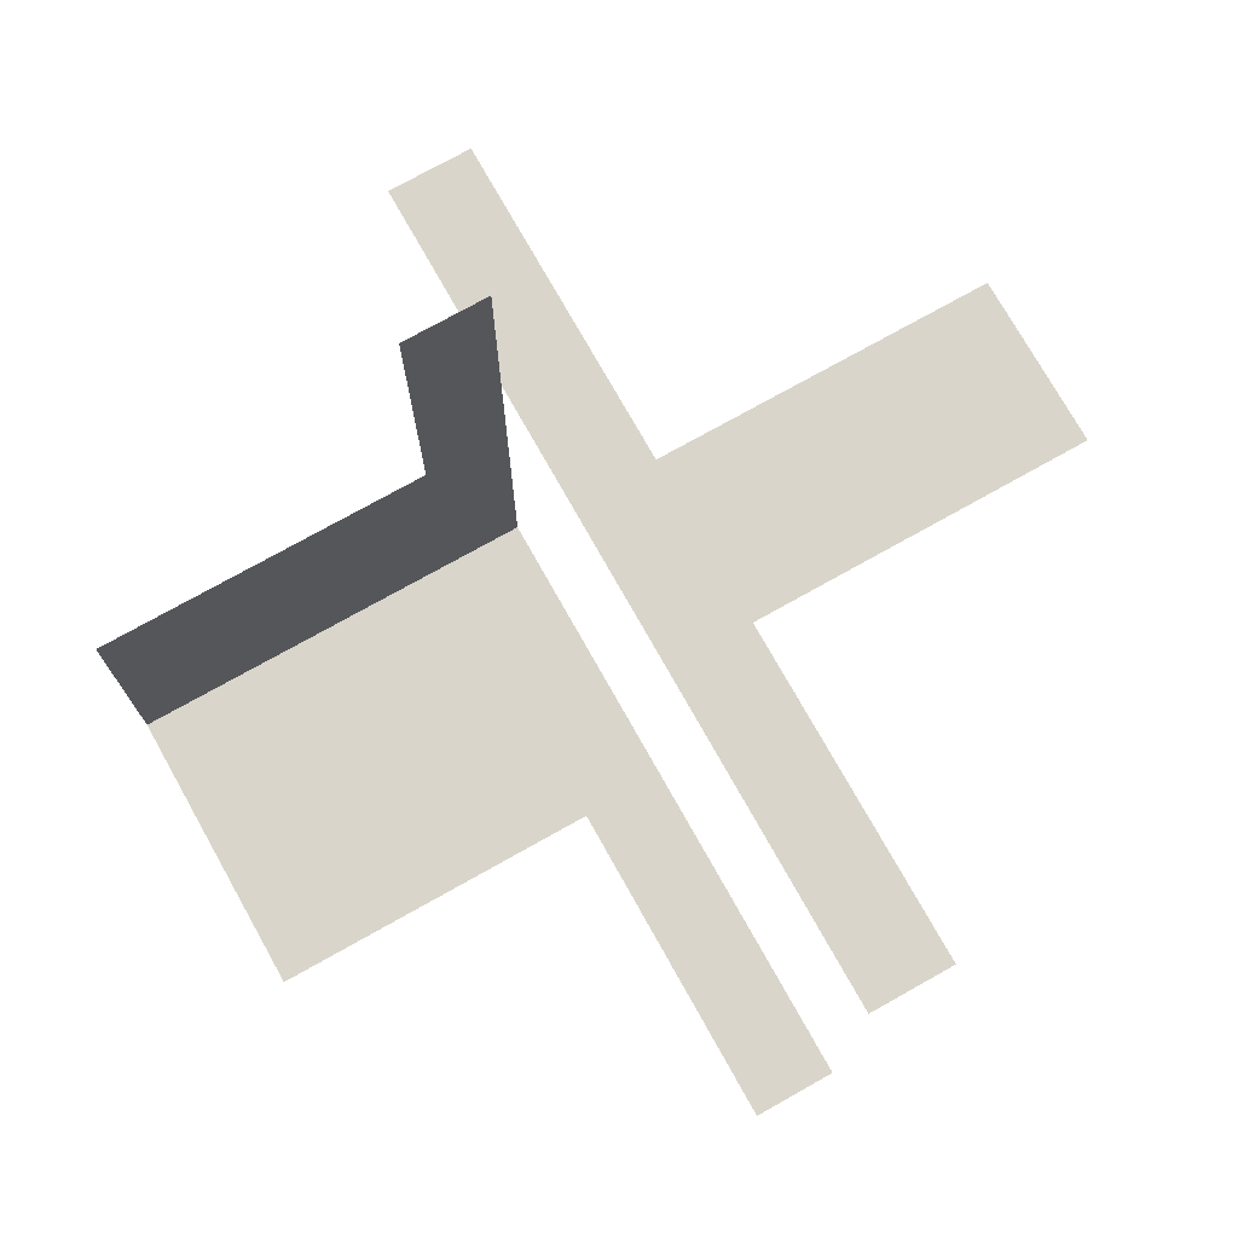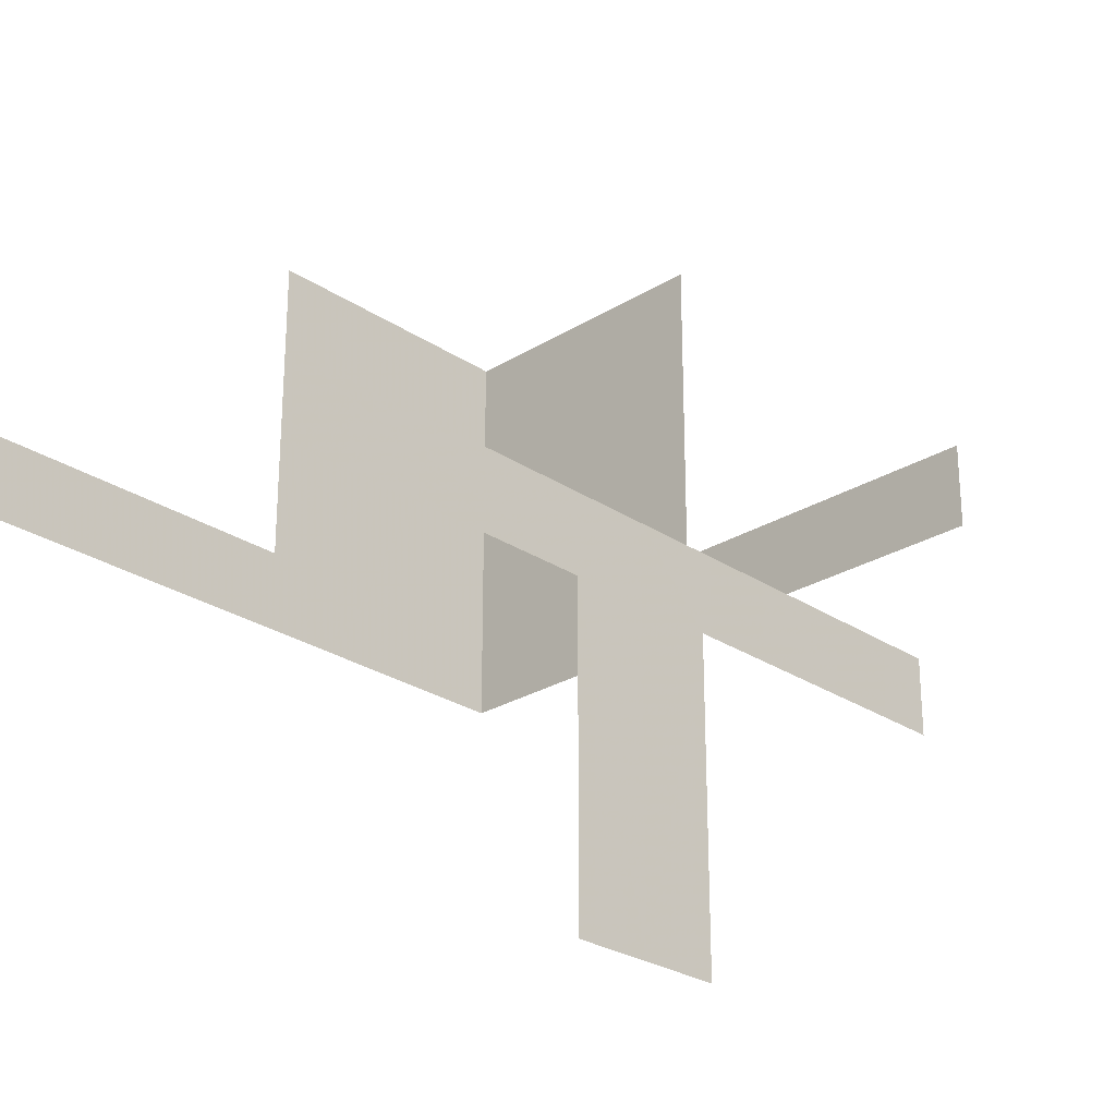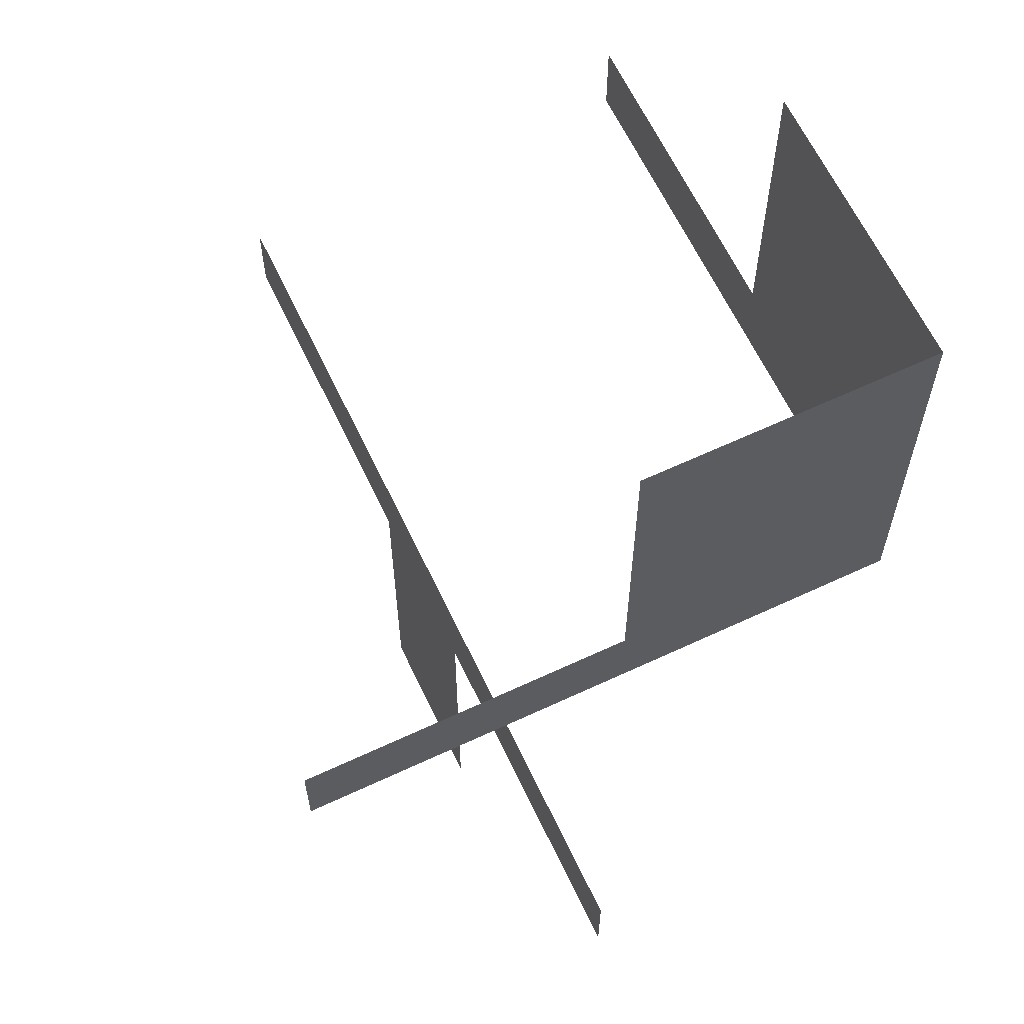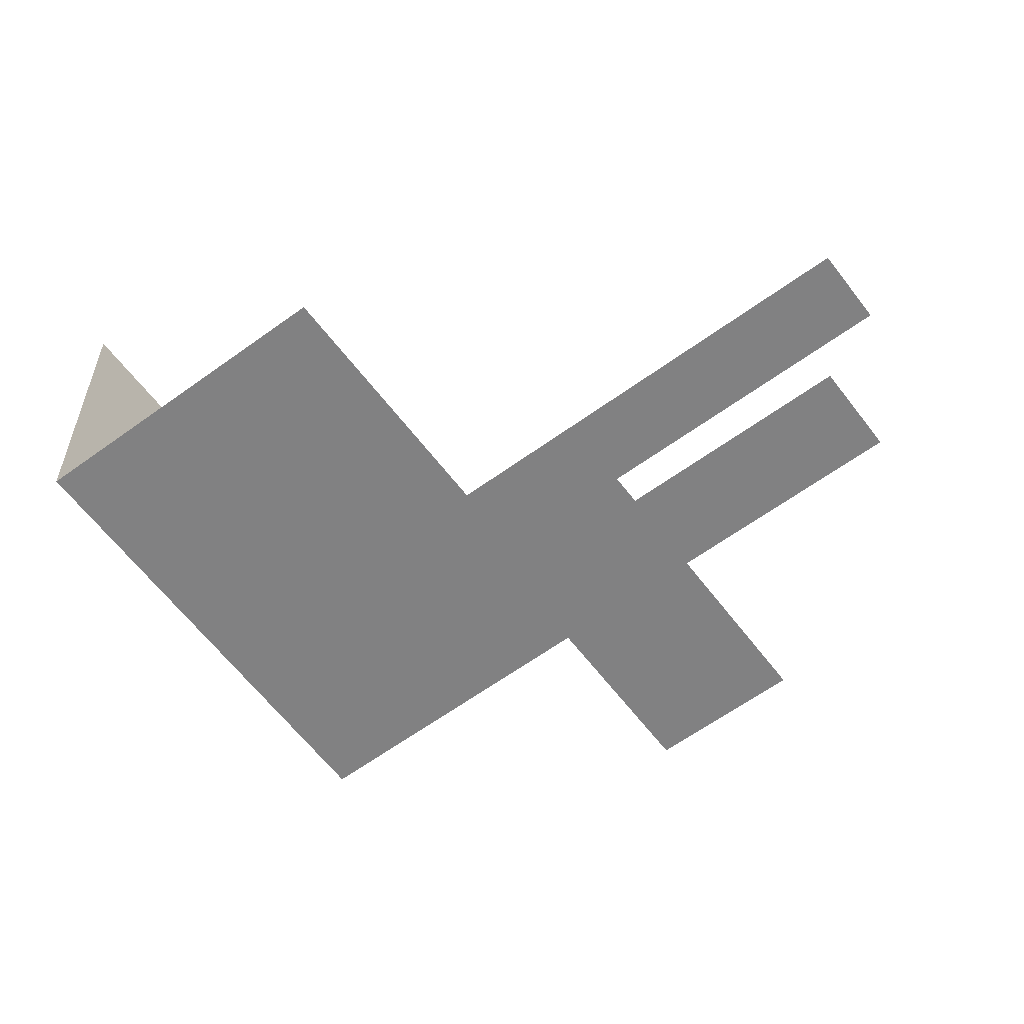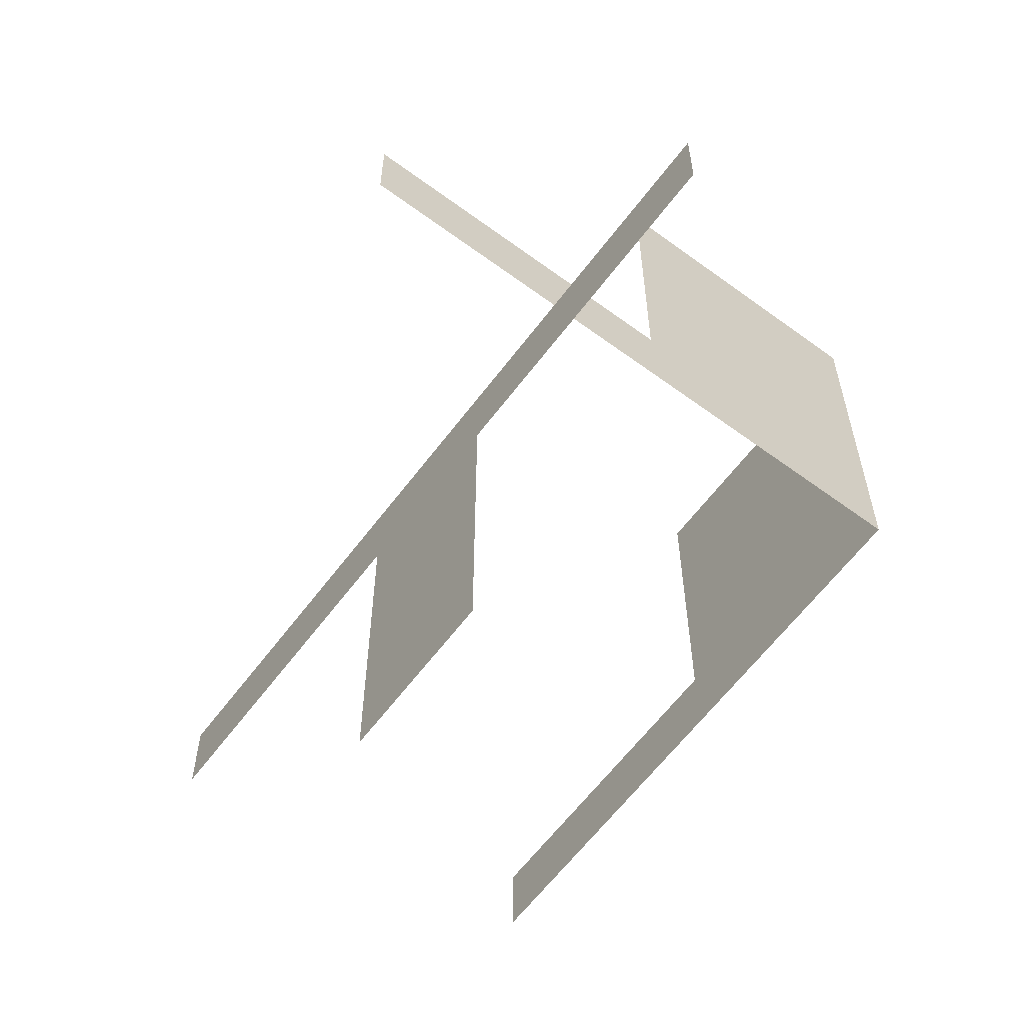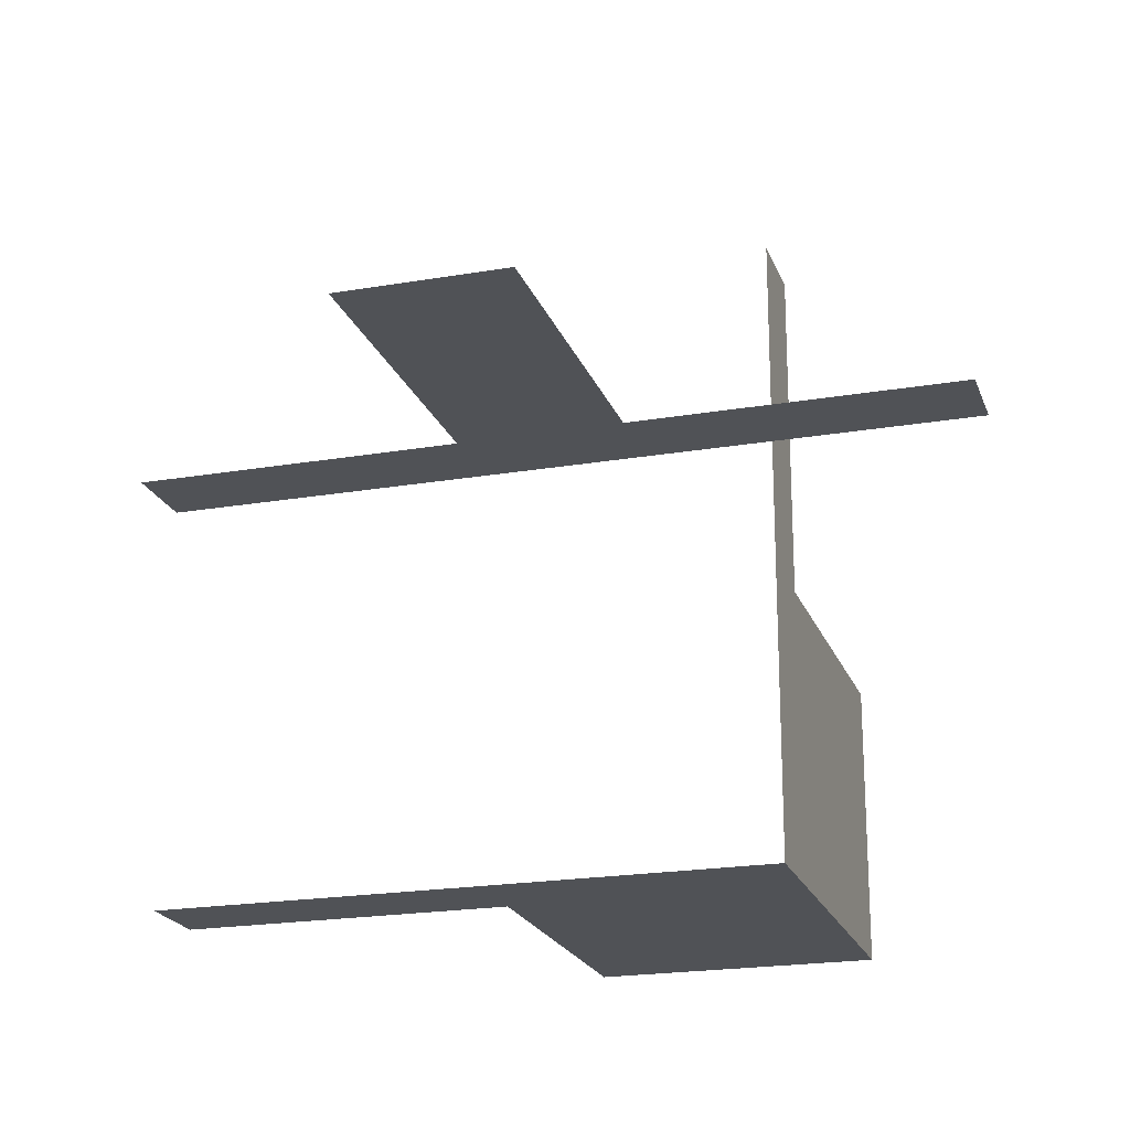
<metadata>
{"format":"obj","ext":"obj","renderer":"f3d","projection":"perspective","resolution":1024,"background":"white","views":[{"elev":74.6,"azim":60.7,"up":"+Y"},{"elev":-26.5,"azim":133.9,"up":"+Z"},{"elev":63.4,"azim":-115.3,"up":"+Z"},{"elev":-60.5,"azim":36.8,"up":"+Y"},{"elev":-61.7,"azim":-126.8,"up":"+Z"},{"elev":-21.0,"azim":-163.0,"up":"+Y"}]}
</metadata>
<code>
v 0 0.25 0
v 0 0.25 -0.5
v 0 -0.25 0
v 0 -0.25 0.5
v -0.1 0.25 -0.5
v -0.1 0.25 -0.1
v -0.5 0.25 0
v -0.5 0.25 -0.1
v 0.5 0.25 0
v 0.5 0.25 -0.1
v 0.5 -0.25 0
v 0.5 -0.25 0.1
v 0.1 0.25 -0.5
v 0.1 0.25 -0.1
v 0.1 -0.25 0.1
v 0.1 -0.25 0.5
v -0.25 0 0
v -0.25 0 0.5
v -0.25 0.5 0
v -0.25 0.5 0.1
v -0.25 0.1 0.1
v -0.25 0.1 0.5
v -0.25 -0.25 0
v -0.25 -0.25 0.5
f 1 2 6
f 6 8 7
f 2 5 6
f 6 7 1
f 17 18 21
f 21 20 19
f 18 22 21
f 21 19 17
f 3 11 15
f 15 16 4
f 11 12 15
f 15 4 3
f 1 9 14
f 14 13 2
f 9 10 14
f 14 2 1
f 3 23 24
f 3 24 4
f 17 23 24
f 17 24 18

</code>
